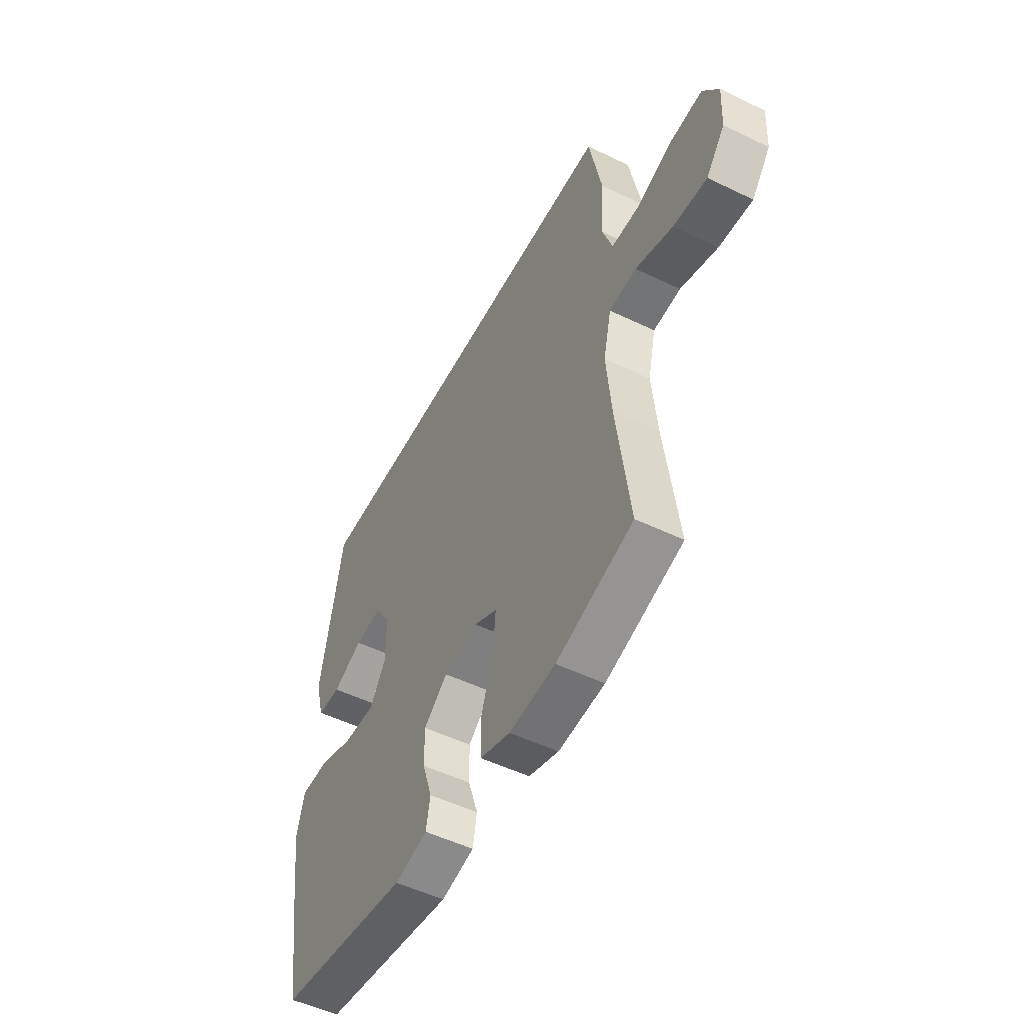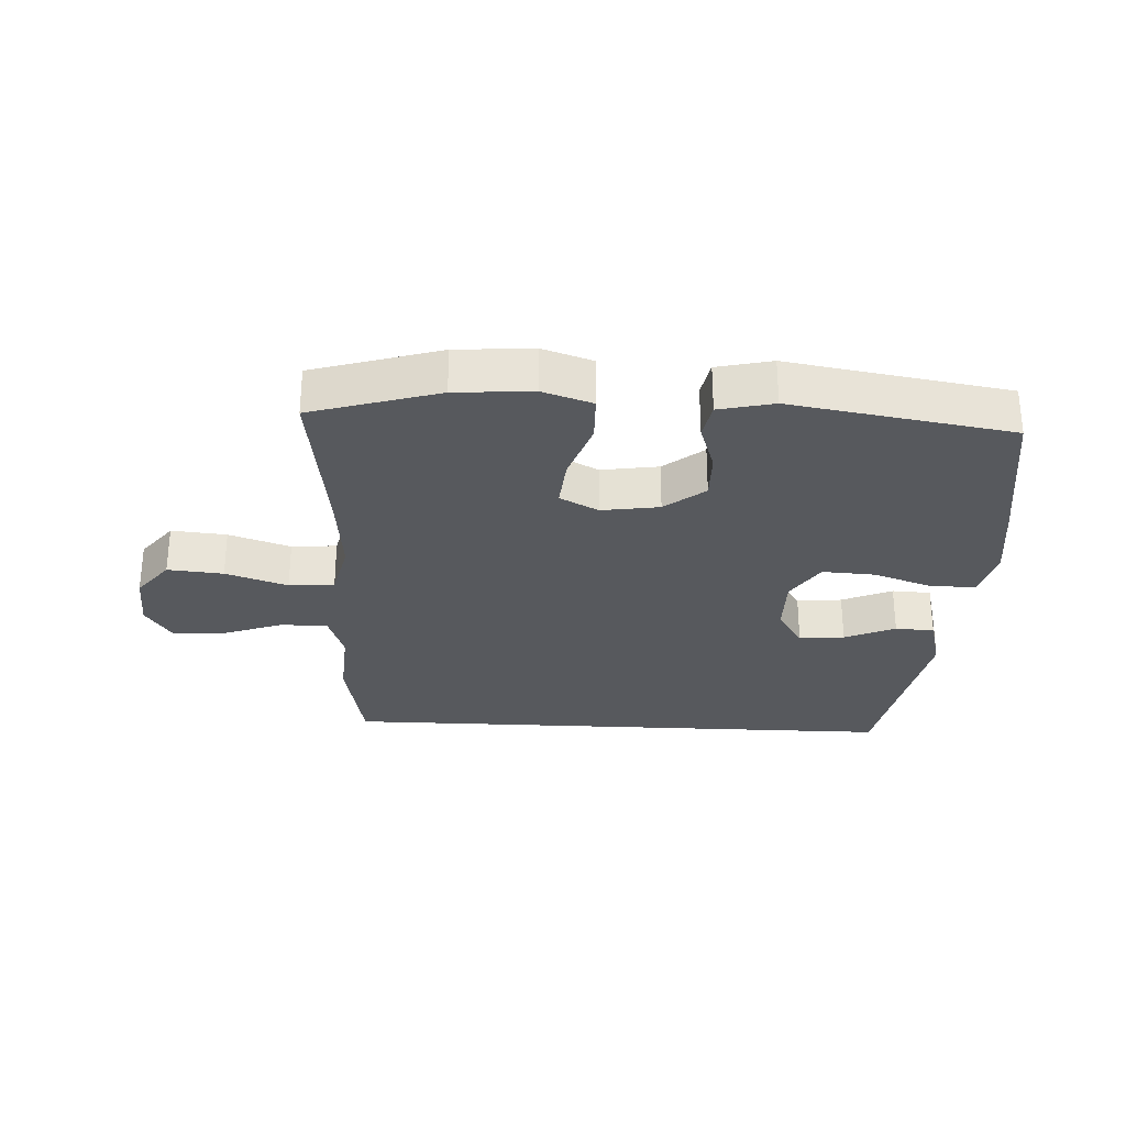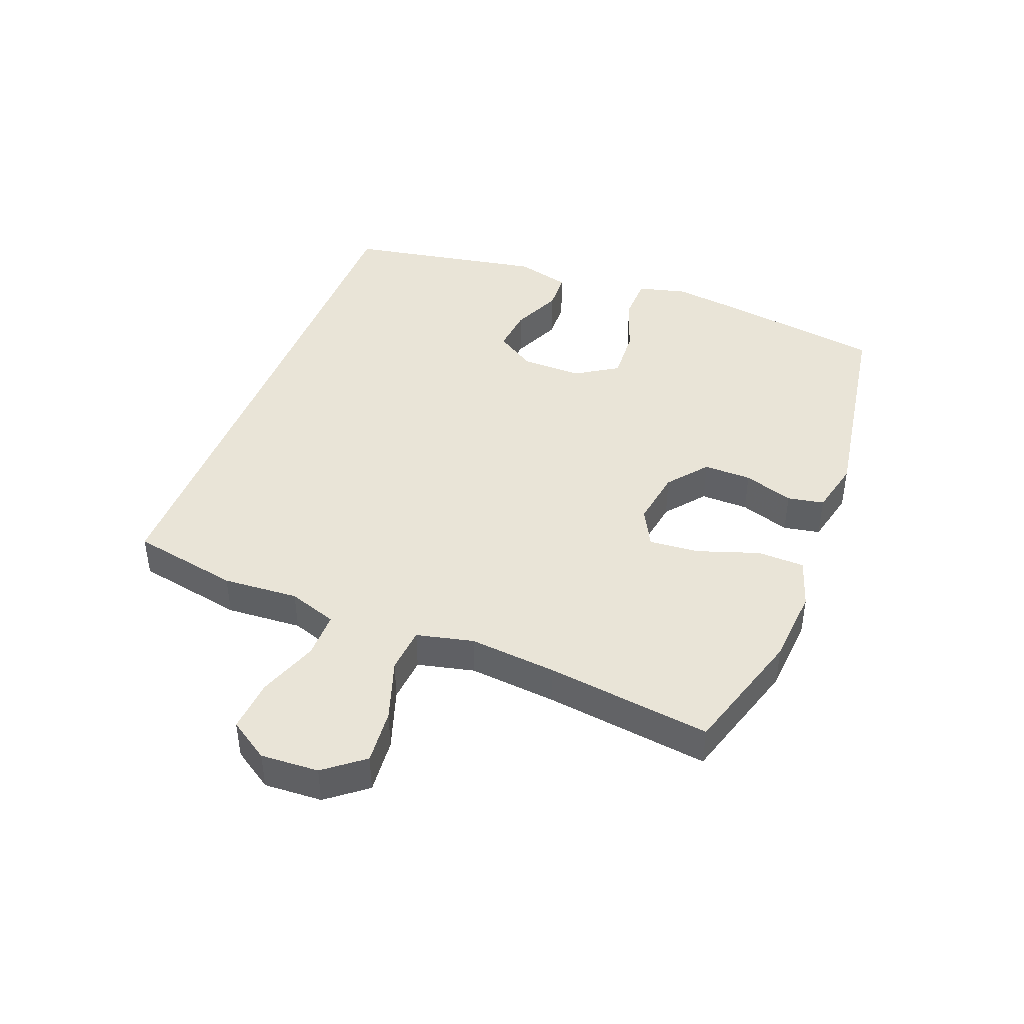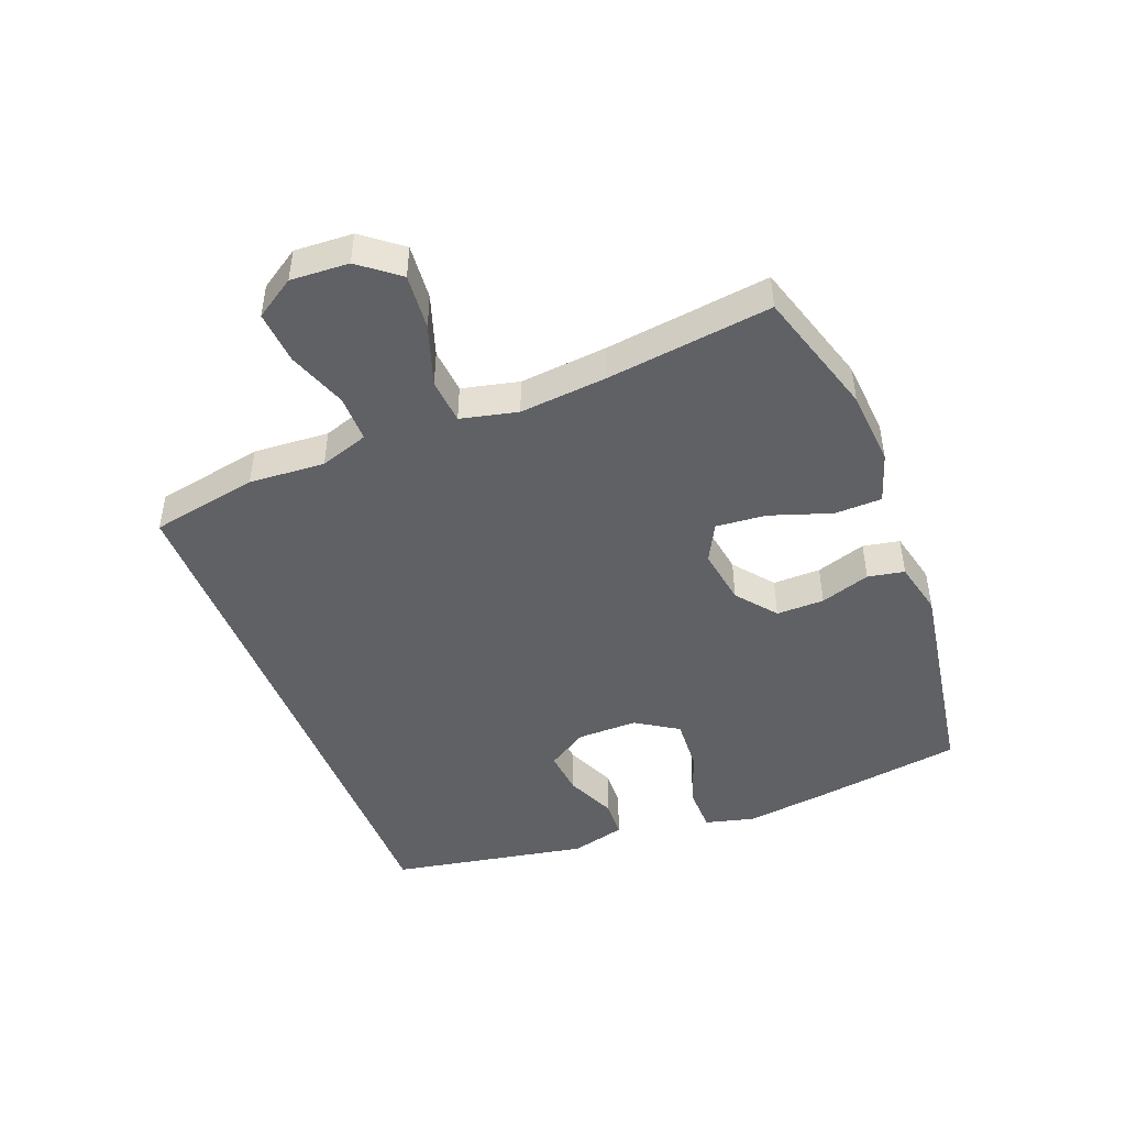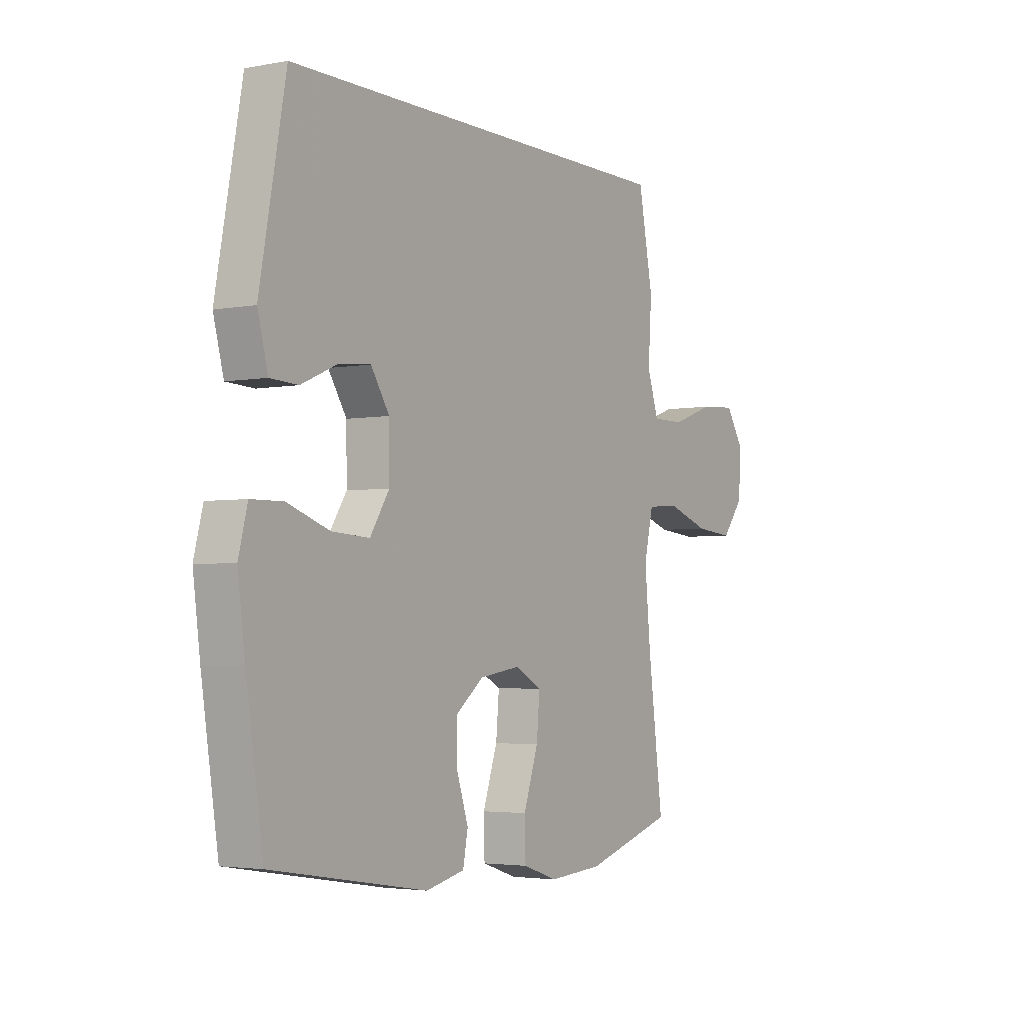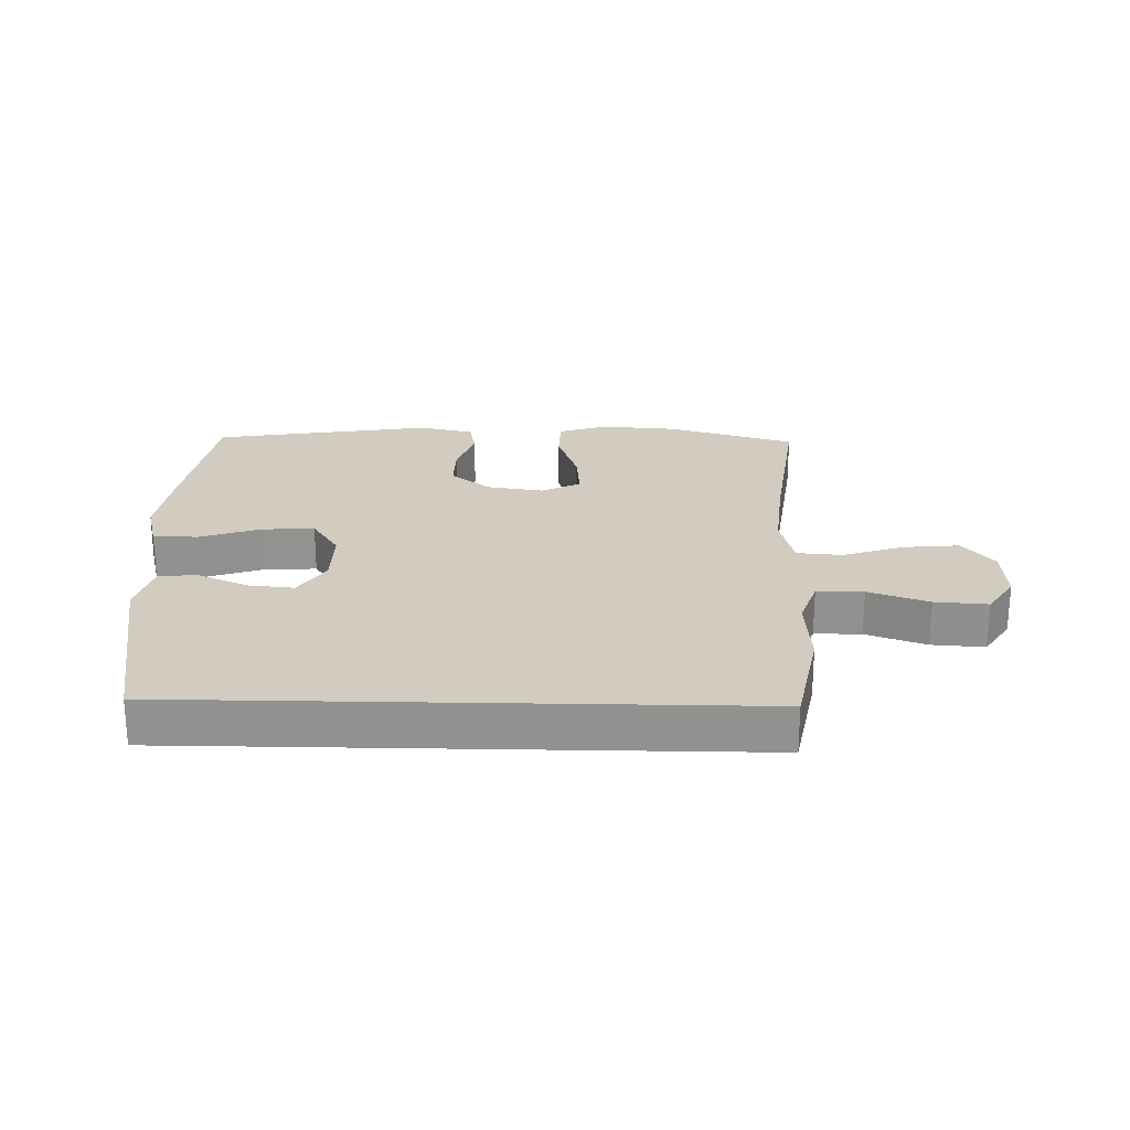
<metadata>
{"format":"obj","ext":"obj","renderer":"f3d","projection":"perspective","resolution":1024,"background":"white","views":[{"elev":-51.7,"azim":62.4,"up":"+Z"},{"elev":-29.1,"azim":177.1,"up":"+Y"},{"elev":43.1,"azim":111.2,"up":"+Y"},{"elev":-46.2,"azim":111.3,"up":"+Y"},{"elev":-3.4,"azim":-57.6,"up":"+Z"},{"elev":23.9,"azim":1.3,"up":"+Y"}]}
</metadata>
<code>
v -0.462 0.07 0.5
v 0.441 0.07 0.5
v 0.474 0.07 0.329
v 0.466 0.07 0.209
v 0.492 0.07 0.132
v 0.566 0.07 0.132
v 0.661 0.07 0.166
v 0.745 0.07 0.172
v 0.786 0.07 0.109
v 0.781 0.07 0.017
v 0.732 0.07 -0.045
v 0.644 0.07 -0.037
v 0.546 0.07 -0.004
v 0.474 0.07 -0.01
v 0.453 0.07 -0.1
v 0.466 0.07 -0.238
v 0.5 0.07 -0.5
v 0.298 0.07 -0.561
v 0.176 0.07 -0.57
v 0.097 0.07 -0.544
v 0.095 0.07 -0.469
v 0.128 0.07 -0.372
v 0.135 0.07 -0.292
v 0.074 0.07 -0.26
v -0.017 0.07 -0.274
v -0.08 0.07 -0.324
v -0.079 0.07 -0.4
v -0.053 0.07 -0.479
v -0.064 0.07 -0.537
v -0.151 0.07 -0.557
v -0.5 0.07 -0.5
v -0.538 0.07 -0.253
v -0.554 0.07 -0.131
v -0.534 0.07 -0.053
v -0.463 0.07 -0.052
v -0.368 0.07 -0.085
v -0.284 0.07 -0.09
v -0.241 0.07 -0.023
v -0.242 0.07 0.073
v -0.283 0.07 0.137
v -0.355 0.07 0.13
v -0.435 0.07 0.095
v -0.497 0.07 0.098
v -0.52 0.07 0.185
v -0.462 0 0.5
v 0.441 0 0.5
v 0.474 0 0.329
v 0.466 0 0.209
v 0.492 0 0.132
v 0.566 0 0.132
v 0.661 0 0.166
v 0.745 0 0.172
v 0.786 0 0.109
v 0.781 0 0.017
v 0.732 0 -0.045
v 0.644 0 -0.037
v 0.546 0 -0.004
v 0.474 0 -0.01
v 0.453 0 -0.1
v 0.466 0 -0.238
v 0.5 0 -0.5
v 0.298 0 -0.561
v 0.176 0 -0.57
v 0.097 0 -0.544
v 0.095 0 -0.469
v 0.128 0 -0.372
v 0.135 0 -0.292
v 0.074 0 -0.26
v -0.017 0 -0.274
v -0.08 0 -0.324
v -0.079 0 -0.4
v -0.053 0 -0.479
v -0.064 0 -0.537
v -0.151 0 -0.557
v -0.5 0 -0.5
v -0.538 0 -0.253
v -0.554 0 -0.131
v -0.534 0 -0.053
v -0.463 0 -0.052
v -0.368 0 -0.085
v -0.284 0 -0.09
v -0.241 0 -0.023
v -0.242 0 0.073
v -0.283 0 0.137
v -0.355 0 0.13
v -0.435 0 0.095
v -0.497 0 0.098
v -0.52 0 0.185
f 41 42 43 44
f 40 41 44 1
f 39 40 1 2
f 38 39 2 3
f 37 38 3 4
f 33 34 35 36
f 33 36 37
f 32 33 37
f 27 28 29 30
f 26 27 30 31
f 25 26 31 32
f 19 20 21 22
f 19 22 23
f 16 17 18 19
f 15 16 19 23
f 14 15 23 24
f 10 11 12 13
f 10 13 14
f 9 10 14
f 6 7 8 9
f 5 6 9 14
f 24 25 32 37
f 14 24 37
f 4 5 14 37
f 88 87 86 85
f 45 88 85 84
f 46 45 84 83
f 47 46 83 82
f 48 47 82 81
f 80 79 78 77
f 81 80 77
f 81 77 76
f 74 73 72 71
f 75 74 71 70
f 76 75 70 69
f 66 65 64 63
f 67 66 63
f 63 62 61 60
f 67 63 60 59
f 68 67 59 58
f 57 56 55 54
f 58 57 54
f 58 54 53
f 53 52 51 50
f 58 53 50 49
f 81 76 69 68
f 81 68 58
f 81 58 49 48
f 1 45 46 2
f 2 46 47 3
f 3 47 48 4
f 4 48 49 5
f 5 49 50 6
f 6 50 51 7
f 7 51 52 8
f 8 52 53 9
f 9 53 54 10
f 10 54 55 11
f 11 55 56 12
f 12 56 57 13
f 13 57 58 14
f 14 58 59 15
f 15 59 60 16
f 16 60 61 17
f 17 61 62 18
f 18 62 63 19
f 19 63 64 20
f 20 64 65 21
f 21 65 66 22
f 22 66 67 23
f 23 67 68 24
f 24 68 69 25
f 25 69 70 26
f 26 70 71 27
f 27 71 72 28
f 28 72 73 29
f 29 73 74 30
f 30 74 75 31
f 31 75 76 32
f 32 76 77 33
f 33 77 78 34
f 34 78 79 35
f 35 79 80 36
f 36 80 81 37
f 37 81 82 38
f 38 82 83 39
f 39 83 84 40
f 40 84 85 41
f 41 85 86 42
f 42 86 87 43
f 43 87 88 44
f 44 88 45 1

</code>
